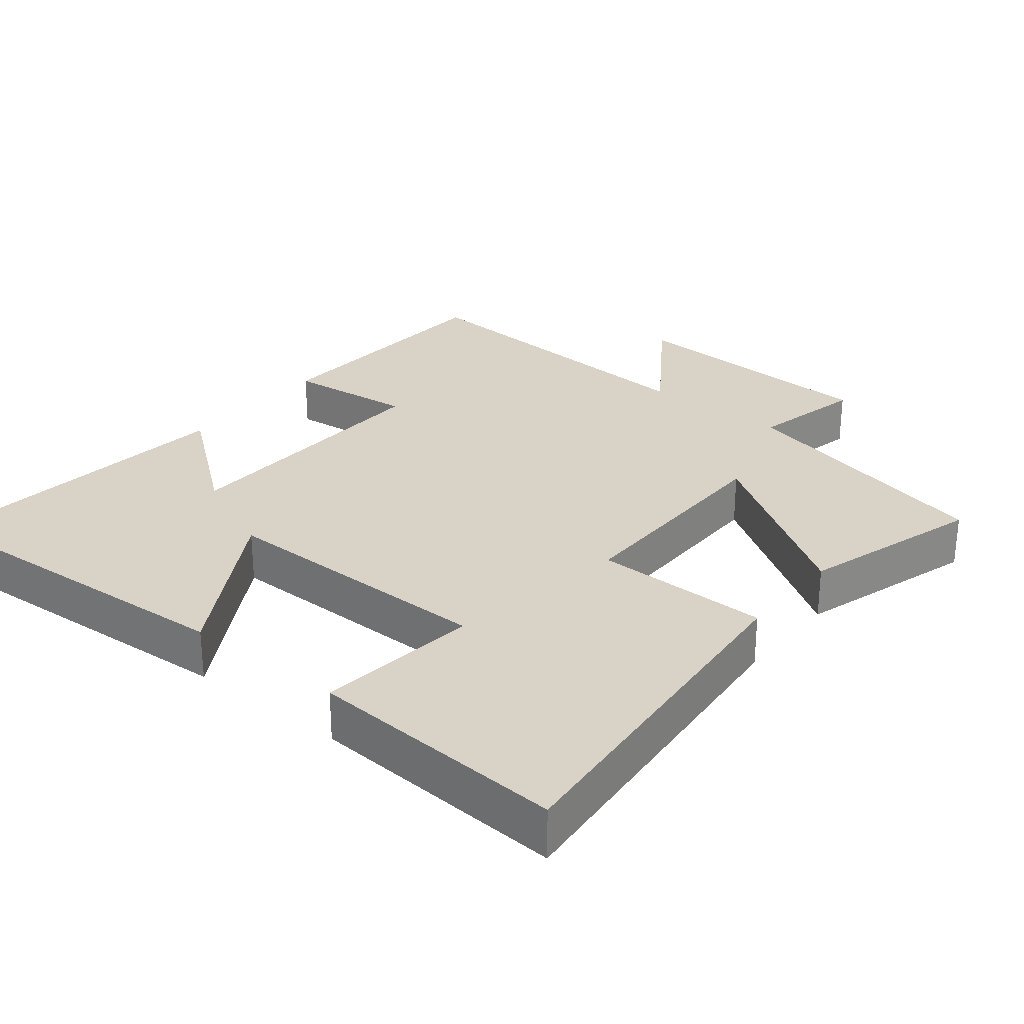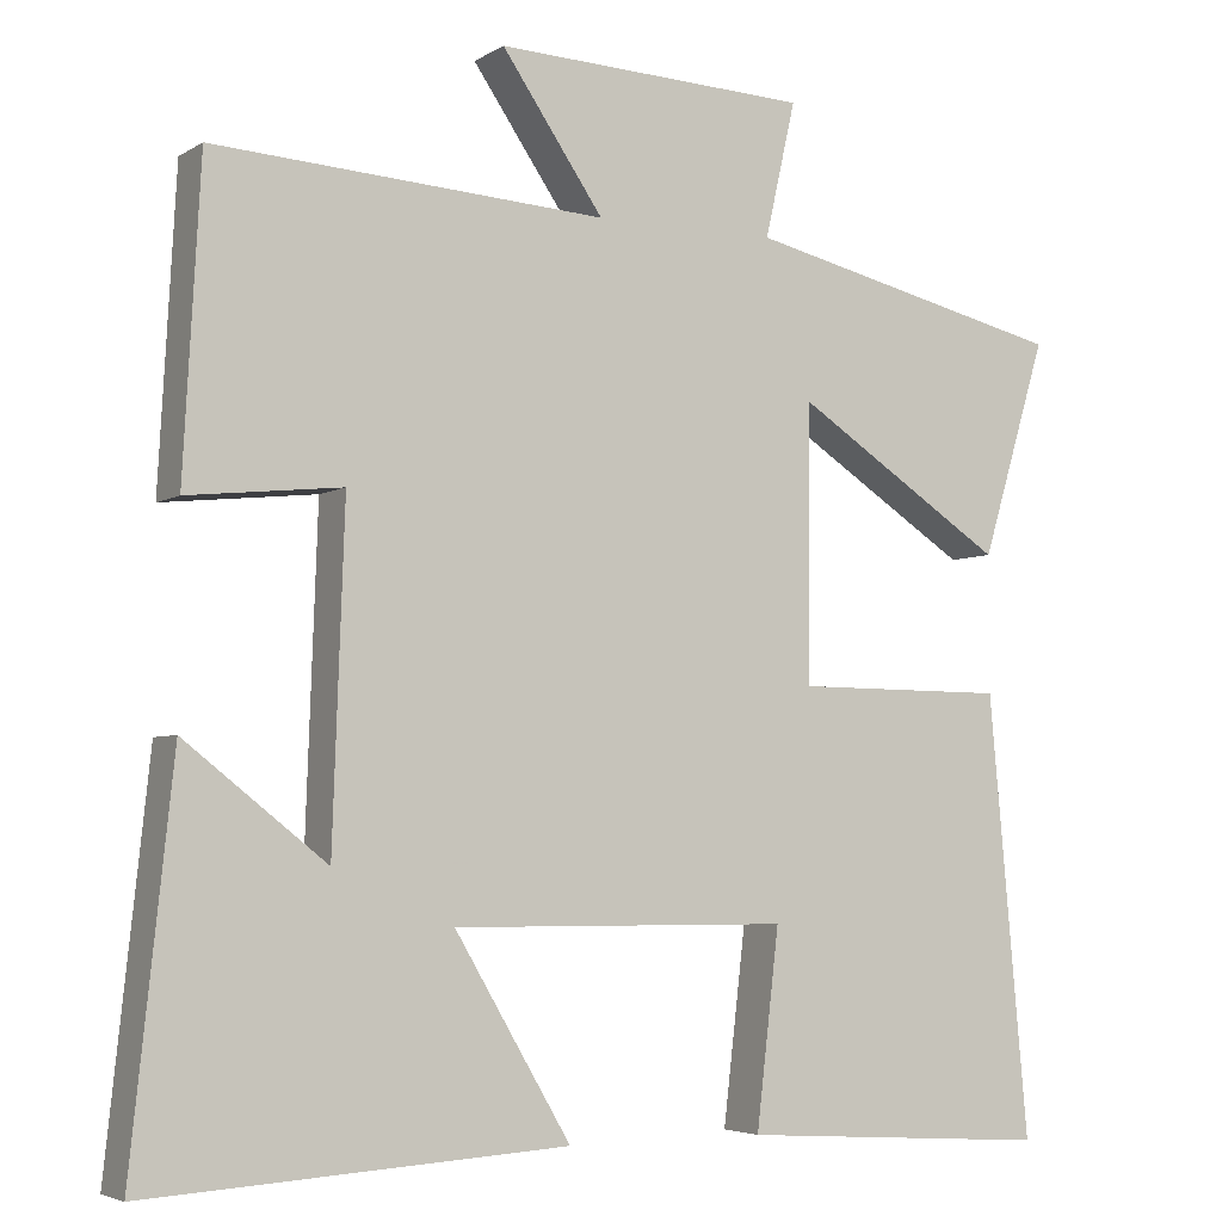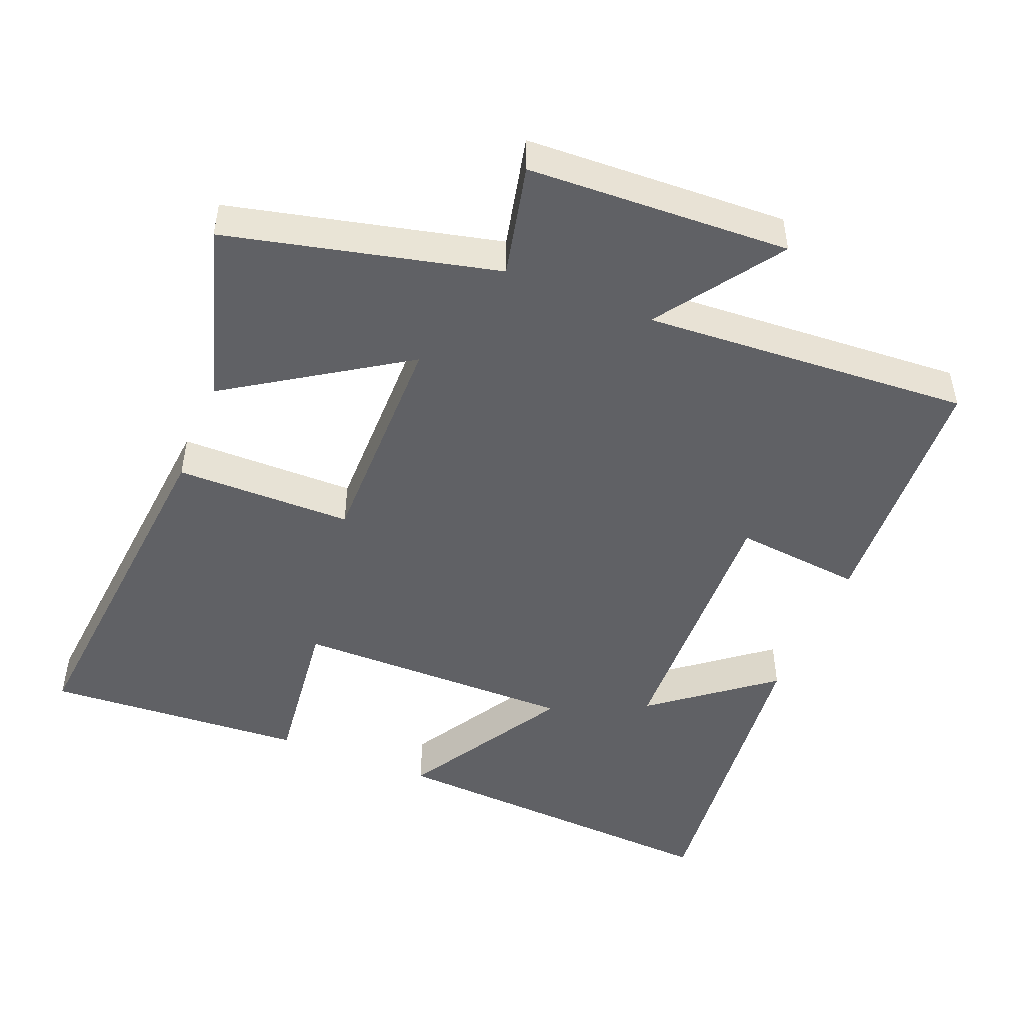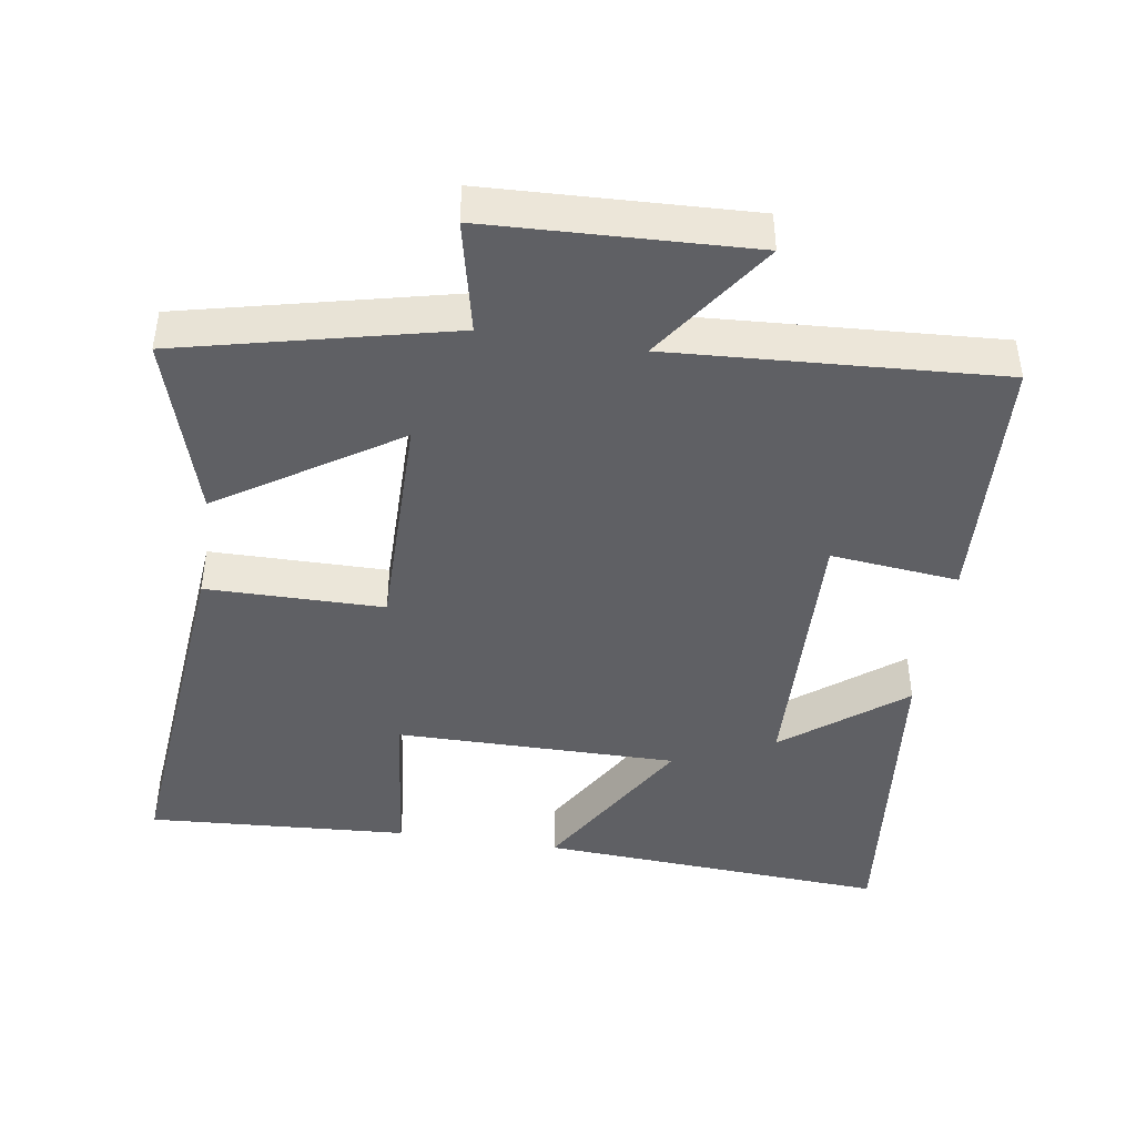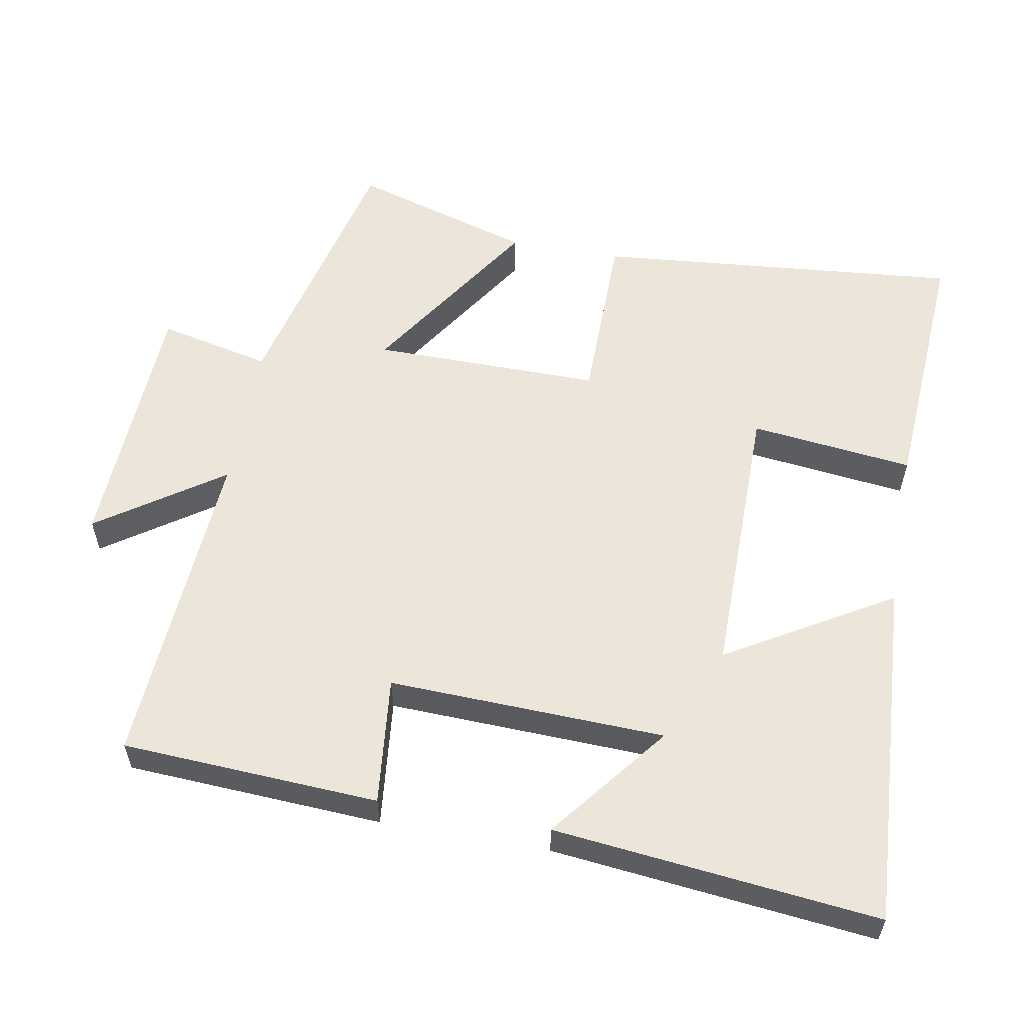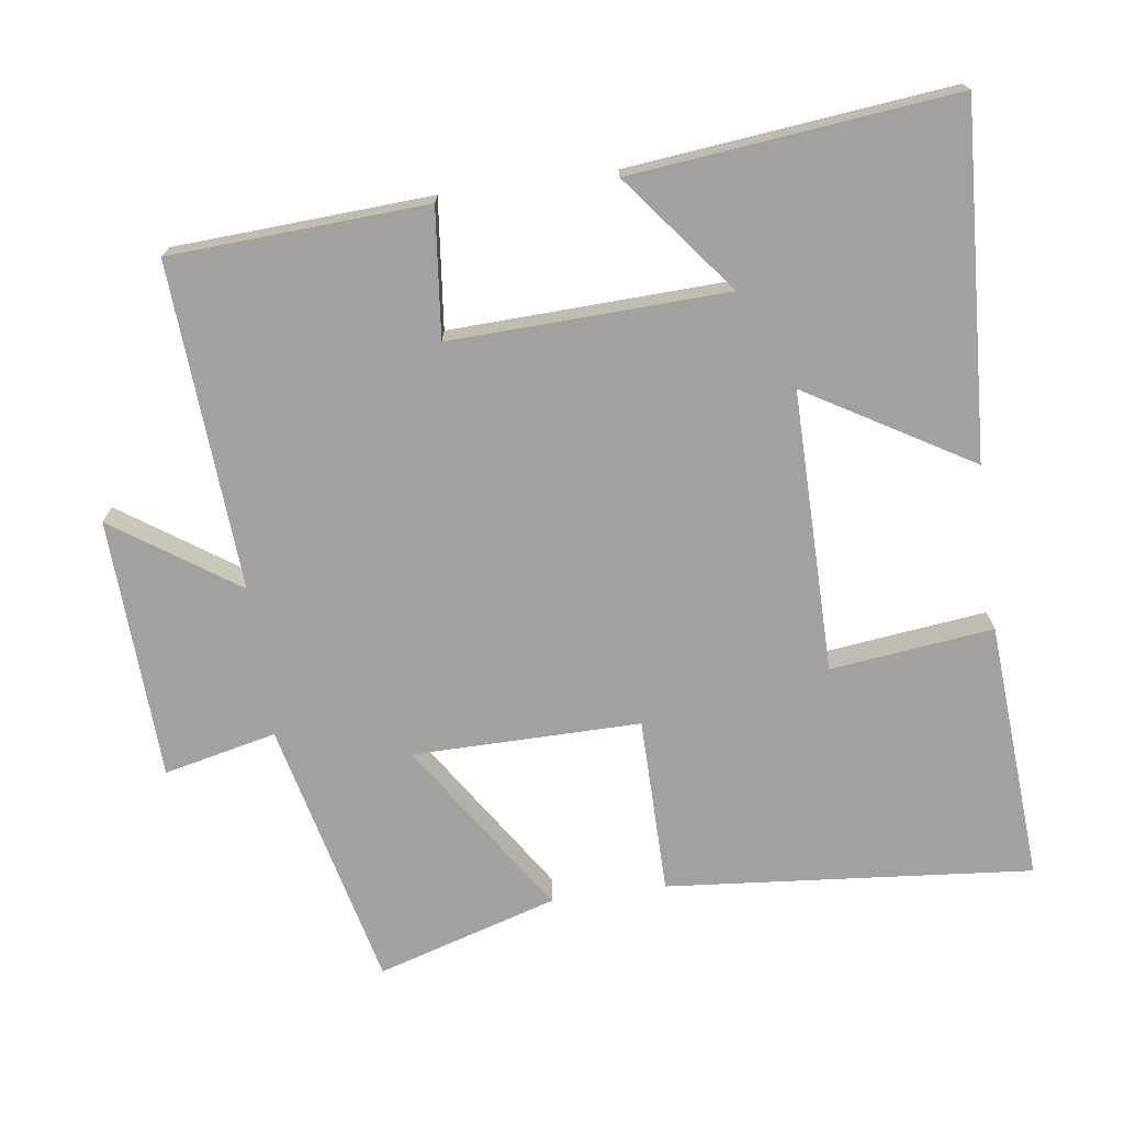
<metadata>
{"format":"obj","ext":"obj","renderer":"f3d","projection":"perspective","resolution":1024,"background":"white","views":[{"elev":28.1,"azim":-141.2,"up":"+Y"},{"elev":-4.5,"azim":150.8,"up":"+Z"},{"elev":-48.2,"azim":-22.1,"up":"+Y"},{"elev":-43.8,"azim":-8.9,"up":"+Y"},{"elev":57.4,"azim":100.2,"up":"+Y"},{"elev":-72.2,"azim":97.9,"up":"+Y"}]}
</metadata>
<code>
v 0.549 0.07 -0.529
v 0.055 0.07 -0.5
v 0.192 0.07 -0.268
v -0.206 0.07 -0.27
v -0.179 0.07 -0.5
v -0.547 0.07 -0.524
v -0.5 0.07 -0.007
v -0.25 0.07 -0.005
v -0.252 0.07 0.317
v -0.5 0.07 0.155
v -0.577 0.07 0.41
v -0.196 0.07 0.5
v -0.232 0.07 0.659
v 0.138 0.07 0.675
v 0.018 0.07 0.5
v 0.48 0.07 0.529
v 0.5 0.07 0.167
v 0.319 0.07 0.186
v 0.333 0.07 -0.204
v 0.5 0.07 -0.073
v 0.549 0 -0.529
v 0.055 0 -0.5
v 0.192 0 -0.268
v -0.206 0 -0.27
v -0.179 0 -0.5
v -0.547 0 -0.524
v -0.5 0 -0.007
v -0.25 0 -0.005
v -0.252 0 0.317
v -0.5 0 0.155
v -0.577 0 0.41
v -0.196 0 0.5
v -0.232 0 0.659
v 0.138 0 0.675
v 0.018 0 0.5
v 0.48 0 0.529
v 0.5 0 0.167
v 0.319 0 0.186
v 0.333 0 -0.204
v 0.5 0 -0.073
f 19 20 1 2
f 15 16 17 18
f 15 18 19
f 12 13 14 15
f 9 10 11 12
f 8 9 12 15
f 5 6 7 8
f 4 5 8
f 3 4 8 15
f 19 2 3
f 3 15 19
f 22 21 40 39
f 38 37 36 35
f 39 38 35
f 35 34 33 32
f 32 31 30 29
f 35 32 29 28
f 28 27 26 25
f 28 25 24
f 35 28 24 23
f 23 22 39
f 39 35 23
f 1 21 22 2
f 2 22 23 3
f 3 23 24 4
f 4 24 25 5
f 5 25 26 6
f 6 26 27 7
f 7 27 28 8
f 8 28 29 9
f 9 29 30 10
f 10 30 31 11
f 11 31 32 12
f 12 32 33 13
f 13 33 34 14
f 14 34 35 15
f 15 35 36 16
f 16 36 37 17
f 17 37 38 18
f 18 38 39 19
f 19 39 40 20
f 20 40 21 1

</code>
